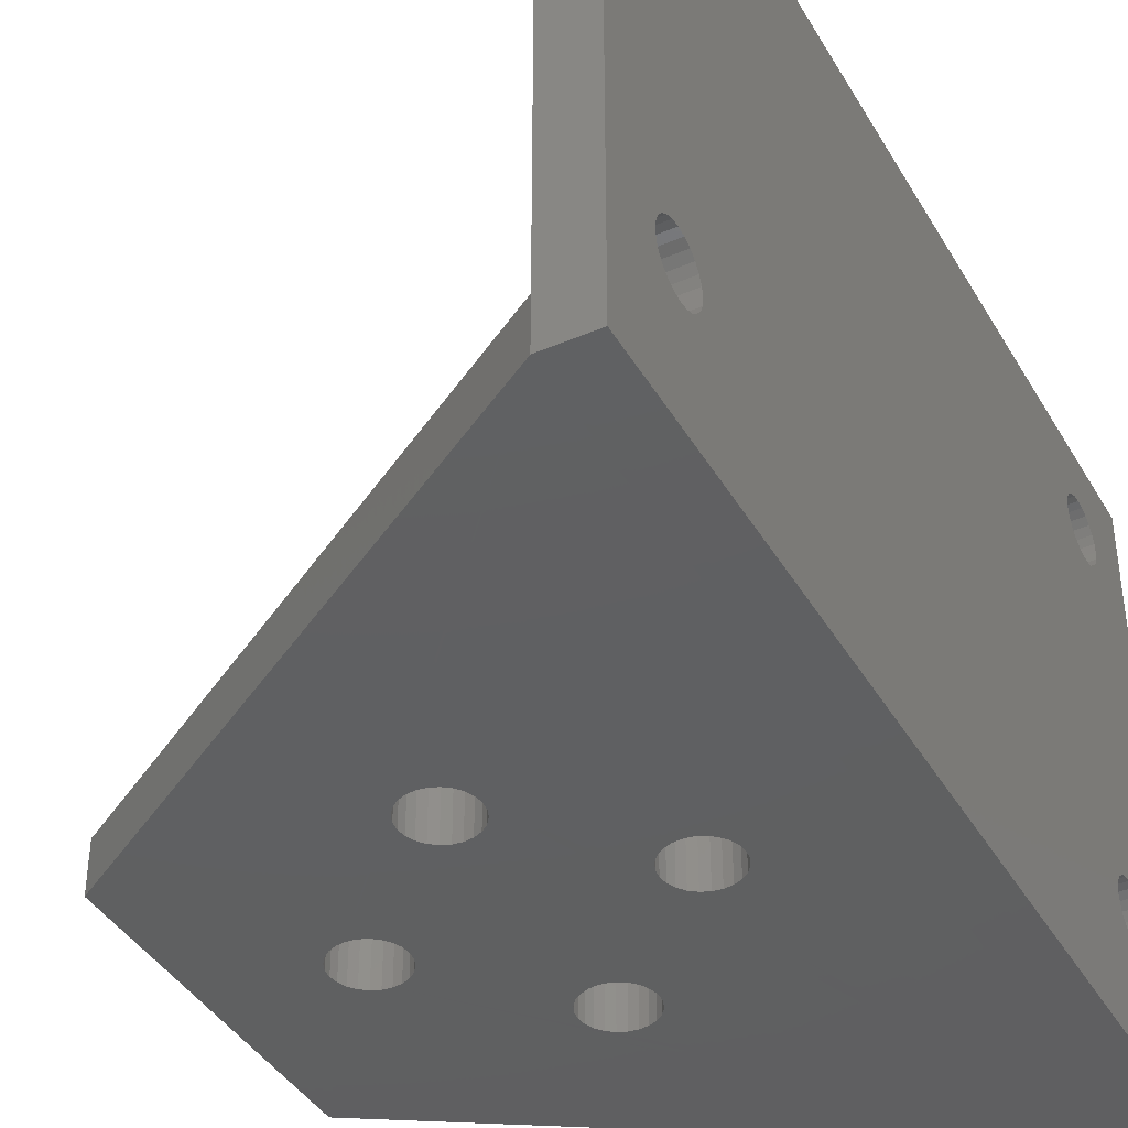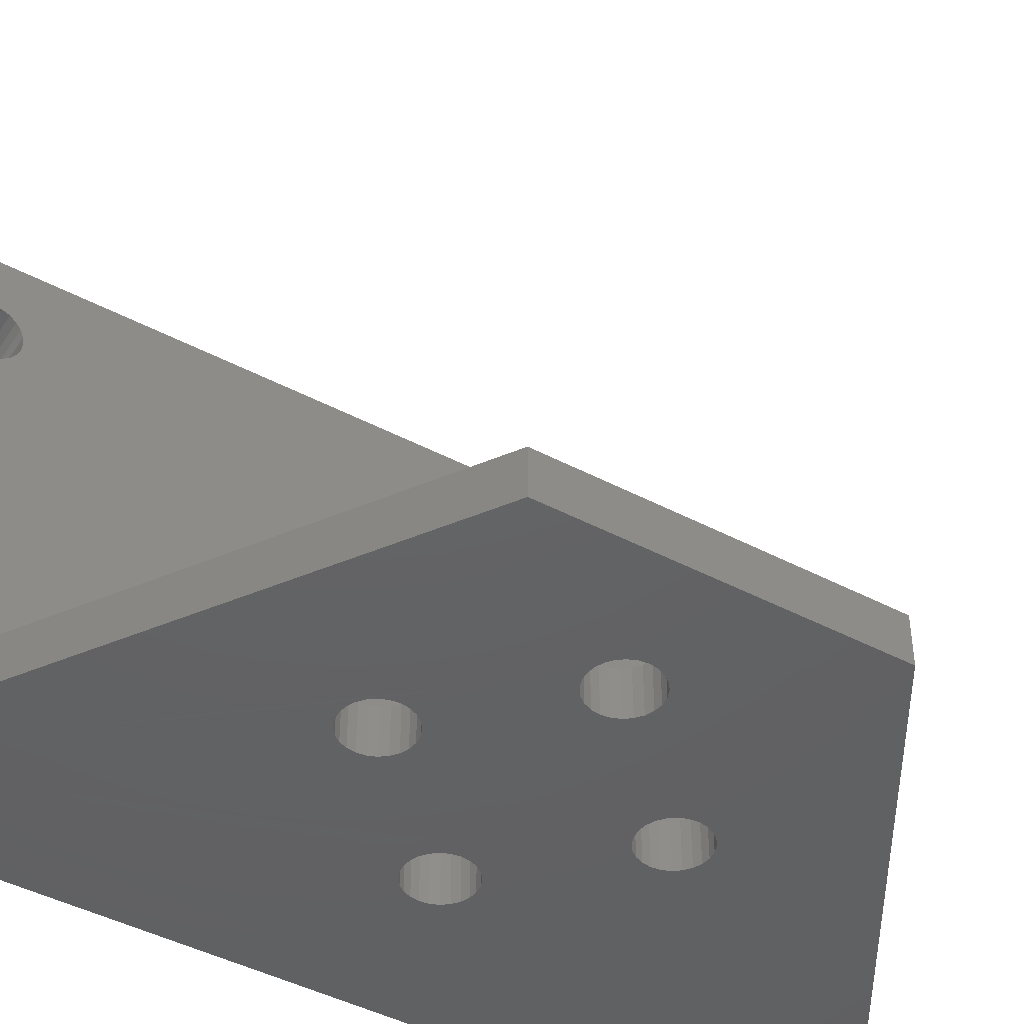
<metadata>
{"format":"stl","ext":"stl","renderer":"f3d","projection":"perspective","resolution":1024,"background":"white","views":[{"elev":-40.6,"azim":27.8,"up":"+Z"},{"elev":-44.6,"azim":-121.6,"up":"+Z"}]}
</metadata>
<code>
# stl→obj: 400 verts, 828 faces
v 307 213.8 3
v 306.6 214.1 2.679e-14
v 307 213.8 2.679e-14
v 306.6 214.1 3
v 303.9 211.4 2.679e-14
v 304.2 211 3
v 304.2 211 2.679e-14
v 303.9 211.4 3
v 303.9 213.4 2.679e-14
v 303.7 212.9 3
v 303.7 212.9 2.679e-14
v 303.9 213.4 3
v 299.3 203.4 3
v 299 203 2.679e-14
v 299 203 3
v 299.3 203.4 2.679e-14
v 295.7 203.9 2.679e-14
v 295.9 203.4 3
v 295.9 203.4 2.679e-14
v 295.7 203.9 3
v 297.1 206.3 3
v 296.6 206.1 2.679e-14
v 297.1 206.3 2.679e-14
v 296.6 206.1 3
v 296.2 205.8 2.679e-14
v 296.2 205.8 3
v 316.6 182.4 38
v 313.6 242.4 38
v 313.6 182.4 38
v 316.6 242.4 38
v 296.2 221.8 2.679e-14
v 295.9 221.4 3
v 295.9 221.4 2.679e-14
v 296.2 221.8 3
v 295.9 219.4 2.679e-14
v 296.2 219 3
v 296.2 219 2.679e-14
v 295.9 219.4 3
v 306.1 210.5 3
v 306.6 210.7 2.679e-14
v 306.1 210.5 2.679e-14
v 306.6 210.7 3
v 303.7 211.9 2.679e-14
v 303.7 211.9 3
v 304.6 214.1 3
v 304.2 213.8 2.679e-14
v 304.6 214.1 2.679e-14
v 304.2 213.8 3
v 305.6 210.4 3
v 305.6 210.4 2.679e-14
v 297.6 206.4 3
v 297.6 206.4 2.679e-14
v 304.6 210.7 2.679e-14
v 304.6 210.7 3
v 296.2 203 3
v 296.6 202.7 2.679e-14
v 296.2 203 2.679e-14
v 296.6 202.7 3
v 307.3 213.4 3
v 307.5 212.9 2.679e-14
v 307.5 212.9 3
v 307.3 213.4 2.679e-14
v 295.6 220.4 2.679e-14
v 295.7 219.9 3
v 295.7 219.9 2.679e-14
v 295.6 220.4 3
v 307.5 211.9 3
v 307.3 211.4 2.679e-14
v 307.3 211.4 3
v 307.5 211.9 2.679e-14
v 307 211 2.679e-14
v 307 211 3
v 303.6 212.4 3
v 303.6 212.4 2.679e-14
v 305.1 210.5 3
v 305.1 210.5 2.679e-14
v 305.1 214.3 3
v 305.1 214.3 2.679e-14
v 295.7 204.9 2.679e-14
v 295.6 204.4 3
v 295.6 204.4 2.679e-14
v 295.7 204.9 3
v 316.6 242.4 2.256e-14
v 316.6 182.4 3
v 316.6 182.4 2.397e-14
v 316.6 188.4 6.5
v 316.6 187.9 6.568
v 316.6 187.4 6.768
v 316.6 187 7.086
v 316.6 186.7 7.5
v 316.6 186.5 7.982
v 316.6 186.4 8.5
v 316.6 188.9 6.568
v 316.6 189.4 6.768
v 316.6 189.8 7.086
v 316.6 190.1 7.5
v 316.6 190.3 7.982
v 316.6 190.4 8.5
v 316.6 190.4 32.5
v 316.6 235 7.086
v 316.6 234.7 7.5
v 316.6 234.5 7.982
v 316.6 234.4 8.5
v 316.6 235.4 6.768
v 316.6 235.9 6.568
v 316.6 236.4 6.5
v 316.6 236.9 6.568
v 316.6 237.4 6.768
v 316.6 237.8 7.086
v 316.6 238.1 7.5
v 316.6 238.3 7.982
v 316.6 238.4 8.5
v 316.6 238.4 32.5
v 316.6 188.4 34.5
v 316.6 187.9 34.43
v 316.6 187.4 34.23
v 316.6 187 33.91
v 316.6 186.7 33.5
v 316.6 186.5 33.02
v 316.6 186.4 32.5
v 316.6 188.9 34.43
v 316.6 189.4 34.23
v 316.6 189.8 33.91
v 316.6 190.1 33.5
v 316.6 190.3 33.02
v 316.6 235.4 34.23
v 316.6 235 33.91
v 316.6 234.7 33.5
v 316.6 234.5 33.02
v 316.6 234.4 32.5
v 316.6 235.9 34.43
v 316.6 236.4 34.5
v 316.6 236.9 34.43
v 316.6 237.4 34.23
v 316.6 237.8 33.91
v 316.6 238.1 33.5
v 316.6 238.3 33.02
v 316.6 234.5 9.018
v 316.6 234.5 31.98
v 316.6 234.7 9.5
v 316.6 234.7 31.5
v 316.6 235 9.914
v 316.6 235 31.09
v 316.6 235.4 10.23
v 316.6 235.4 30.77
v 316.6 235.9 10.43
v 316.6 235.9 30.57
v 316.6 236.4 10.5
v 316.6 236.4 30.5
v 316.6 236.9 10.43
v 316.6 236.9 30.57
v 316.6 237.4 10.23
v 316.6 237.4 30.77
v 316.6 237.8 9.914
v 316.6 237.8 31.09
v 316.6 238.1 9.5
v 316.6 238.1 31.5
v 316.6 238.3 9.018
v 316.6 238.3 31.98
v 316.6 186.5 9.018
v 316.6 186.5 31.98
v 316.6 186.7 9.5
v 316.6 186.7 31.5
v 316.6 187 31.09
v 316.6 187 9.914
v 316.6 187.4 10.23
v 316.6 187.4 30.77
v 316.6 187.9 10.43
v 316.6 187.9 30.57
v 316.6 188.4 10.5
v 316.6 188.4 30.5
v 316.6 188.9 10.43
v 316.6 188.9 30.57
v 316.6 189.4 10.23
v 316.6 189.4 30.77
v 316.6 189.8 9.914
v 316.6 189.8 31.09
v 316.6 190.1 9.5
v 316.6 190.1 31.5
v 316.6 190.3 9.018
v 316.6 190.3 31.98
v 299.5 204.9 3
v 299.6 204.4 2.679e-14
v 299.6 204.4 3
v 299.5 204.9 2.679e-14
v 313.6 182.4 3
v 281.6 212.4 3
v 281.6 202.4 3
v 288.2 211 3
v 287.9 211.4 3
v 281.6 222.4 3
v 287.7 211.9 3
v 287.6 212.4 3
v 288.6 210.7 3
v 289.1 210.5 3
v 289.6 210.4 3
v 290.1 210.5 3
v 290.6 210.7 3
v 291 211 3
v 291.3 211.4 3
v 291.5 211.9 3
v 291.6 212.4 3
v 297.1 202.5 3
v 297.6 202.4 3
v 298.1 202.5 3
v 298.6 202.7 3
v 299.5 203.9 3
v 299.6 220.4 3
v 307.6 212.4 3
v 288.2 213.8 3
v 313.6 242.4 3
v 287.9 213.4 3
v 287.7 212.9 3
v 288.6 214.1 3
v 289.1 214.3 3
v 289.6 214.4 3
v 290.1 214.3 3
v 290.6 214.1 3
v 291 213.8 3
v 291.3 213.4 3
v 291.5 212.9 3
v 295.7 220.9 3
v 296.6 222.1 3
v 297.1 222.3 3
v 297.6 222.4 3
v 298.1 222.3 3
v 298.6 222.1 3
v 299 221.8 3
v 299.3 221.4 3
v 299.5 220.9 3
v 305.6 214.4 3
v 306.1 214.3 3
v 295.9 205.4 3
v 296.6 218.7 3
v 297.1 218.5 3
v 297.6 218.4 3
v 298.1 206.3 3
v 298.1 218.5 3
v 298.6 206.1 3
v 298.6 218.7 3
v 299 205.8 3
v 299 219 3
v 299.3 205.4 3
v 299.3 219.4 3
v 299.5 219.9 3
v 299.5 203.9 2.679e-14
v 299.3 205.4 2.679e-14
v 299 205.8 2.679e-14
v 307.6 212.4 2.679e-14
v 298.6 222.1 2.679e-14
v 299 221.8 2.679e-14
v 287.6 212.4 2.679e-14
v 287.7 211.9 2.679e-14
v 299.5 220.9 2.679e-14
v 299.3 221.4 2.679e-14
v 299 219 2.679e-14
v 298.6 218.7 2.679e-14
v 289.6 214.4 2.679e-14
v 290.1 214.3 2.679e-14
v 299.3 219.4 2.679e-14
v 288.6 210.7 2.679e-14
v 288.2 211 2.679e-14
v 298.1 222.3 2.679e-14
v 287.9 213.4 2.679e-14
v 287.7 212.9 2.679e-14
v 298.6 206.1 2.679e-14
v 298.6 202.7 2.679e-14
v 298.1 202.5 2.679e-14
v 306.1 214.3 2.679e-14
v 305.6 214.4 2.679e-14
v 295.9 205.4 2.679e-14
v 297.6 222.4 2.679e-14
v 299.5 219.9 2.679e-14
v 299.6 220.4 2.679e-14
v 297.6 202.4 2.679e-14
v 297.1 202.5 2.679e-14
v 298.1 206.3 2.679e-14
v 281.6 202.4 0.007215
v 281.6 222.4 0.01
v 297.1 218.5 2.679e-14
v 296.6 218.7 2.679e-14
v 295.7 220.9 2.679e-14
v 313.6 186.5 33.02
v 313.6 186.7 33.5
v 313.6 187 33.91
v 313.6 187.4 34.23
v 313.6 187.9 34.43
v 313.6 188.4 34.5
v 313.6 186.4 32.5
v 313.6 188.9 34.43
v 313.6 189.4 34.23
v 313.6 189.8 33.91
v 313.6 190.1 33.5
v 313.6 190.3 33.02
v 313.6 190.4 32.5
v 313.6 235.4 34.23
v 313.6 190.4 8.5
v 313.6 235 33.91
v 313.6 234.7 33.5
v 313.6 234.5 33.02
v 313.6 234.4 32.5
v 313.6 235.9 34.43
v 313.6 236.4 34.5
v 313.6 236.9 34.43
v 313.6 237.4 34.23
v 313.6 237.8 33.91
v 313.6 238.1 33.5
v 313.6 238.3 33.02
v 313.6 238.4 32.5
v 313.6 238.4 8.5
v 313.6 188.4 6.5
v 313.6 187.9 6.568
v 313.6 187.4 6.768
v 313.6 187 7.086
v 313.6 186.7 7.5
v 313.6 186.5 7.982
v 313.6 186.4 8.5
v 313.6 188.9 6.568
v 313.6 189.4 6.768
v 313.6 189.8 7.086
v 313.6 190.1 7.5
v 313.6 190.3 7.982
v 313.6 235.4 6.768
v 313.6 235 7.086
v 313.6 234.7 7.5
v 313.6 234.5 7.982
v 313.6 234.4 8.5
v 313.6 235.9 6.568
v 313.6 236.4 6.5
v 313.6 236.9 6.568
v 313.6 237.4 6.768
v 313.6 237.8 7.086
v 313.6 238.1 7.5
v 313.6 238.3 7.982
v 313.6 234.5 31.98
v 313.6 234.5 9.018
v 313.6 234.7 31.5
v 313.6 234.7 9.5
v 313.6 235 31.09
v 313.6 235 9.914
v 313.6 235.4 30.77
v 313.6 235.4 10.23
v 313.6 235.9 30.57
v 313.6 235.9 10.43
v 313.6 236.4 30.5
v 313.6 236.4 10.5
v 313.6 236.9 30.57
v 313.6 236.9 10.43
v 313.6 237.4 30.77
v 313.6 237.4 10.23
v 313.6 237.8 31.09
v 313.6 237.8 9.914
v 313.6 238.1 31.5
v 313.6 238.1 9.5
v 313.6 238.3 31.98
v 313.6 238.3 9.018
v 313.6 186.5 31.98
v 313.6 186.5 9.018
v 313.6 186.7 31.5
v 313.6 186.7 9.5
v 313.6 187 31.09
v 313.6 187 9.914
v 313.6 187.4 30.77
v 313.6 187.4 10.23
v 313.6 187.9 30.57
v 313.6 187.9 10.43
v 313.6 188.4 30.5
v 313.6 188.4 10.5
v 313.6 188.9 30.57
v 313.6 188.9 10.43
v 313.6 189.4 30.77
v 313.6 189.4 10.23
v 313.6 189.8 31.09
v 313.6 189.8 9.914
v 313.6 190.1 31.5
v 313.6 190.1 9.5
v 313.6 190.3 9.018
v 313.6 190.3 31.98
v 288.2 213.8 2.679e-14
v 288.6 214.1 2.679e-14
v 296.6 222.1 2.679e-14
v 291 211 2.679e-14
v 290.6 210.7 2.679e-14
v 291.3 211.4 2.679e-14
v 291.5 211.9 2.679e-14
v 291.6 212.4 2.679e-14
v 291.3 213.4 2.679e-14
v 291 213.8 2.679e-14
v 291.5 212.9 2.679e-14
v 290.6 214.1 2.679e-14
v 297.1 222.3 2.679e-14
v 289.1 214.3 2.679e-14
v 298.1 218.5 2.679e-14
v 287.9 211.4 2.679e-14
v 289.6 210.4 2.679e-14
v 289.1 210.5 2.679e-14
v 297.6 218.4 2.679e-14
v 290.1 210.5 2.679e-14
v 313.6 182.4 0.007215
v 313.6 242.4 0.01
f 1 2 3
f 2 1 4
f 5 6 7
f 6 5 8
f 9 10 11
f 10 9 12
f 13 14 15
f 14 13 16
f 17 18 19
f 18 17 20
f 21 22 23
f 22 21 24
f 24 25 22
f 25 24 26
f 27 28 29
f 28 27 30
f 31 32 33
f 32 31 34
f 35 36 37
f 36 35 38
f 39 40 41
f 40 39 42
f 43 8 5
f 8 43 44
f 45 46 47
f 46 45 48
f 49 41 50
f 41 49 39
f 51 23 52
f 23 51 21
f 6 53 7
f 53 6 54
f 55 56 57
f 56 55 58
f 46 12 9
f 12 46 48
f 59 60 61
f 60 59 62
f 63 64 65
f 64 63 66
f 67 68 69
f 68 67 70
f 69 71 72
f 71 69 68
f 11 73 74
f 73 11 10
f 75 50 76
f 50 75 49
f 74 44 43
f 44 74 73
f 77 47 78
f 47 77 45
f 79 80 81
f 80 79 82
f 83 84 85
f 84 83 86
f 84 86 87
f 84 87 88
f 84 88 89
f 84 89 90
f 84 90 91
f 84 91 27
f 27 91 92
f 86 83 93
f 93 83 94
f 94 83 95
f 95 83 96
f 96 83 97
f 97 83 98
f 98 83 99
f 99 83 100
f 99 100 101
f 99 101 102
f 99 102 103
f 100 83 104
f 104 83 105
f 105 83 106
f 106 83 107
f 107 83 108
f 108 83 109
f 109 83 110
f 110 83 111
f 111 83 112
f 112 83 113
f 27 114 30
f 114 27 115
f 115 27 116
f 116 27 117
f 117 27 118
f 118 27 119
f 119 27 120
f 120 27 92
f 30 114 121
f 30 121 122
f 30 122 123
f 30 123 124
f 30 124 125
f 30 125 99
f 30 99 126
f 126 99 127
f 127 99 128
f 128 99 129
f 129 99 130
f 130 99 103
f 30 126 131
f 30 131 132
f 30 132 133
f 30 133 134
f 30 134 135
f 30 135 136
f 30 136 137
f 30 137 113
f 30 113 83
f 138 130 103
f 130 138 139
f 139 138 140
f 139 140 141
f 141 140 142
f 141 142 143
f 143 142 144
f 143 144 145
f 145 144 146
f 145 146 147
f 147 146 148
f 147 148 149
f 149 148 150
f 149 150 151
f 151 150 152
f 151 152 153
f 153 152 154
f 153 154 155
f 155 154 156
f 155 156 157
f 157 156 158
f 157 158 159
f 159 158 112
f 159 112 113
f 160 120 92
f 120 160 161
f 161 160 162
f 161 162 163
f 163 162 164
f 164 162 165
f 164 165 166
f 164 166 167
f 167 166 168
f 167 168 169
f 169 168 170
f 169 170 171
f 171 170 172
f 171 172 173
f 173 172 174
f 173 174 175
f 175 174 176
f 175 176 177
f 177 176 178
f 177 178 179
f 179 178 180
f 179 180 181
f 181 180 98
f 181 98 99
f 182 183 184
f 183 182 185
f 186 187 188
f 187 186 189
f 187 189 190
f 187 190 191
f 191 190 192
f 191 192 193
f 189 186 194
f 194 186 195
f 195 186 196
f 196 186 55
f 196 55 197
f 197 55 18
f 197 18 198
f 198 18 199
f 199 18 200
f 200 18 201
f 201 18 202
f 202 18 20
f 202 20 80
f 55 186 58
f 58 186 203
f 203 186 204
f 204 186 205
f 205 186 206
f 206 186 15
f 15 186 13
f 13 186 207
f 207 186 184
f 184 186 208
f 208 186 44
f 208 44 73
f 44 186 8
f 8 186 6
f 6 186 54
f 54 186 75
f 75 186 49
f 49 186 39
f 39 186 42
f 42 186 72
f 72 186 69
f 69 186 67
f 67 186 209
f 191 210 211
f 210 191 212
f 212 191 213
f 213 191 193
f 211 210 214
f 211 214 215
f 211 215 216
f 211 216 34
f 34 216 217
f 34 217 32
f 32 217 218
f 32 218 219
f 32 219 220
f 32 220 221
f 32 221 202
f 32 202 222
f 222 202 66
f 66 202 80
f 211 34 223
f 211 223 224
f 211 224 225
f 211 225 226
f 211 226 227
f 211 227 228
f 211 228 229
f 211 229 230
f 211 230 208
f 211 208 10
f 10 208 73
f 211 10 12
f 211 12 48
f 211 48 45
f 211 45 77
f 211 77 231
f 211 231 232
f 211 232 4
f 211 4 1
f 211 1 59
f 211 59 61
f 211 61 209
f 211 209 186
f 82 66 80
f 66 82 64
f 64 82 233
f 64 233 38
f 38 233 26
f 38 26 36
f 36 26 24
f 36 24 234
f 234 24 21
f 234 21 235
f 235 21 51
f 235 51 236
f 236 51 237
f 236 237 238
f 238 237 239
f 238 239 240
f 240 239 241
f 240 241 242
f 242 241 243
f 242 243 244
f 244 243 182
f 244 182 245
f 245 182 184
f 245 184 208
f 19 55 57
f 55 19 18
f 184 246 207
f 246 184 183
f 243 185 182
f 185 243 247
f 81 20 17
f 20 81 80
f 241 247 243
f 247 241 248
f 1 62 59
f 62 1 3
f 209 70 67
f 70 209 249
f 228 250 251
f 250 228 227
f 252 192 253
f 192 252 193
f 229 254 230
f 254 229 255
f 240 256 257
f 256 240 242
f 217 258 259
f 258 217 216
f 244 256 242
f 256 244 260
f 189 261 262
f 261 189 194
f 227 263 250
f 263 227 226
f 264 213 265
f 213 264 212
f 241 266 248
f 266 241 239
f 205 267 268
f 267 205 206
f 228 255 229
f 255 228 251
f 4 269 2
f 269 4 232
f 231 78 270
f 78 231 77
f 25 233 271
f 233 25 26
f 226 272 263
f 272 226 225
f 208 273 245
f 273 208 274
f 65 38 35
f 38 65 64
f 230 274 208
f 274 230 254
f 203 275 276
f 275 203 204
f 239 277 266
f 277 239 237
f 54 76 53
f 76 54 75
f 187 278 188
f 278 187 279
f 279 187 191
f 234 280 281
f 280 234 235
f 282 66 63
f 66 282 222
f 61 249 209
f 249 61 60
f 207 16 13
f 16 207 246
f 58 276 56
f 276 58 203
f 206 14 267
f 14 206 15
f 42 71 40
f 71 42 72
f 29 283 186
f 283 29 284
f 284 29 285
f 285 29 286
f 286 29 287
f 287 29 288
f 288 29 28
f 186 283 289
f 288 28 290
f 290 28 291
f 291 28 292
f 292 28 293
f 293 28 294
f 294 28 295
f 295 28 296
f 295 296 297
f 297 296 298
f 297 298 299
f 297 299 300
f 297 300 301
f 296 28 302
f 302 28 303
f 303 28 304
f 304 28 305
f 305 28 306
f 306 28 307
f 307 28 308
f 308 28 309
f 309 28 310
f 186 311 211
f 311 186 312
f 312 186 313
f 313 186 314
f 314 186 315
f 315 186 316
f 316 186 317
f 317 186 289
f 211 311 318
f 211 318 319
f 211 319 320
f 211 320 321
f 211 321 322
f 211 322 297
f 211 297 323
f 323 297 324
f 324 297 325
f 325 297 326
f 326 297 327
f 327 297 301
f 211 323 328
f 211 328 329
f 211 329 330
f 211 330 331
f 211 331 332
f 211 332 333
f 211 333 334
f 211 334 310
f 211 310 28
f 335 327 301
f 327 335 336
f 336 335 337
f 336 337 338
f 338 337 339
f 338 339 340
f 340 339 341
f 340 341 342
f 342 341 343
f 342 343 344
f 344 343 345
f 344 345 346
f 346 345 347
f 346 347 348
f 348 347 349
f 348 349 350
f 350 349 351
f 350 351 352
f 352 351 353
f 352 353 354
f 354 353 355
f 354 355 356
f 356 355 309
f 356 309 310
f 357 317 289
f 317 357 358
f 358 357 359
f 358 359 360
f 360 359 361
f 360 361 362
f 362 361 363
f 362 363 364
f 364 363 365
f 364 365 366
f 366 365 367
f 366 367 368
f 368 367 369
f 368 369 370
f 370 369 371
f 370 371 372
f 372 371 373
f 372 373 374
f 374 373 375
f 374 375 376
f 376 375 377
f 377 375 378
f 377 378 295
f 377 295 297
f 237 52 277
f 52 237 51
f 232 270 269
f 270 232 231
f 271 82 79
f 82 271 233
f 36 281 37
f 281 36 234
f 214 379 380
f 379 214 210
f 265 193 252
f 193 265 213
f 223 31 381
f 31 223 34
f 204 268 275
f 268 204 205
f 379 212 264
f 212 379 210
f 33 222 282
f 222 33 32
f 198 382 383
f 382 198 199
f 200 382 199
f 382 200 384
f 201 384 200
f 384 201 385
f 202 385 201
f 385 202 386
f 219 387 220
f 387 219 388
f 220 389 221
f 389 220 387
f 219 390 388
f 390 219 218
f 225 391 272
f 391 225 224
f 216 392 258
f 392 216 215
f 215 380 392
f 380 215 214
f 238 257 393
f 257 238 240
f 224 381 391
f 381 224 223
f 253 190 394
f 190 253 192
f 195 395 396
f 395 195 196
f 194 396 261
f 396 194 195
f 218 259 390
f 259 218 217
f 236 393 397
f 393 236 238
f 196 398 395
f 398 196 197
f 245 260 244
f 260 245 273
f 197 383 398
f 383 197 198
f 235 397 280
f 397 235 236
f 221 386 202
f 386 221 389
f 394 189 262
f 189 394 190
f 151 349 347
f 349 151 153
f 137 309 113
f 309 137 308
f 135 305 306
f 305 135 134
f 100 323 324
f 323 100 104
f 126 298 296
f 298 126 127
f 147 345 343
f 345 147 149
f 97 321 96
f 321 97 322
f 337 143 339
f 143 337 141
f 94 320 319
f 320 94 95
f 86 318 311
f 318 86 93
f 133 303 304
f 303 133 132
f 335 141 337
f 141 335 139
f 178 377 180
f 377 178 376
f 176 372 374
f 372 176 174
f 115 286 287
f 286 115 116
f 301 139 335
f 139 301 130
f 157 351 155
f 351 157 353
f 180 297 98
f 297 180 377
f 298 128 299
f 128 298 127
f 153 351 349
f 351 153 155
f 114 287 288
f 287 114 115
f 89 313 314
f 313 89 88
f 300 130 301
f 130 300 129
f 299 129 300
f 129 299 128
f 105 329 328
f 329 105 106
f 149 347 345
f 347 149 151
f 159 353 157
f 353 159 355
f 315 89 314
f 89 315 90
f 87 311 312
f 311 87 86
f 98 322 97
f 322 98 297
f 113 355 159
f 355 113 309
f 176 376 178
f 376 176 374
f 108 332 331
f 332 108 109
f 174 370 372
f 370 174 172
f 172 368 370
f 368 172 170
f 170 366 368
f 366 170 168
f 131 296 302
f 296 131 126
f 132 302 303
f 302 132 131
f 143 341 339
f 341 143 145
f 168 364 366
f 364 168 166
f 104 328 323
f 328 104 105
f 93 319 318
f 319 93 94
f 106 330 329
f 330 106 107
f 166 362 364
f 362 166 165
f 96 320 95
f 320 96 321
f 134 304 305
f 304 134 133
f 362 162 360
f 162 362 165
f 88 312 313
f 312 88 87
f 360 160 358
f 160 360 162
f 145 343 341
f 343 145 147
f 107 331 330
f 331 107 108
f 317 91 316
f 91 317 92
f 316 90 315
f 90 316 91
f 358 92 317
f 92 358 160
f 186 278 399
f 278 186 188
f 285 118 284
f 118 285 117
f 279 264 278
f 264 279 379
f 379 279 400
f 278 264 265
f 278 265 252
f 379 400 380
f 380 400 392
f 392 400 258
f 258 400 31
f 258 31 259
f 259 31 33
f 259 33 390
f 390 33 388
f 388 33 387
f 387 33 389
f 389 33 386
f 386 33 282
f 386 282 63
f 31 400 381
f 381 400 391
f 391 400 272
f 272 400 263
f 263 400 250
f 250 400 251
f 251 400 255
f 255 400 254
f 254 400 274
f 274 400 183
f 183 400 11
f 183 11 74
f 11 400 9
f 9 400 46
f 46 400 47
f 47 400 78
f 78 400 270
f 270 400 269
f 269 400 2
f 2 400 3
f 3 400 62
f 62 400 60
f 60 400 249
f 278 262 399
f 262 278 394
f 394 278 253
f 253 278 252
f 399 262 261
f 399 261 396
f 399 396 395
f 399 395 57
f 57 395 398
f 57 398 19
f 19 398 383
f 19 383 382
f 19 382 384
f 19 384 385
f 19 385 386
f 19 386 17
f 17 386 81
f 81 386 63
f 399 57 56
f 399 56 276
f 399 276 275
f 399 275 268
f 399 268 267
f 399 267 14
f 399 14 16
f 399 16 246
f 399 246 183
f 399 183 43
f 43 183 74
f 399 43 5
f 399 5 7
f 399 7 53
f 399 53 76
f 399 76 50
f 399 50 41
f 399 41 40
f 399 40 71
f 399 71 68
f 399 68 70
f 399 70 249
f 399 249 400
f 399 400 83
f 399 83 85
f 65 81 63
f 81 65 79
f 79 65 35
f 79 35 271
f 271 35 37
f 271 37 25
f 25 37 281
f 25 281 22
f 22 281 280
f 22 280 23
f 23 280 397
f 23 397 52
f 52 397 393
f 52 393 277
f 277 393 257
f 277 257 266
f 266 257 256
f 266 256 248
f 248 256 260
f 248 260 247
f 247 260 273
f 247 273 185
f 185 273 274
f 185 274 183
f 116 285 286
f 285 116 117
f 191 400 279
f 400 191 211
f 289 161 357
f 161 289 120
f 164 363 361
f 363 164 167
f 179 373 177
f 373 179 375
f 110 332 109
f 332 110 333
f 154 354 156
f 354 154 352
f 152 348 350
f 348 152 150
f 158 310 112
f 310 158 356
f 359 164 361
f 164 359 163
f 167 365 363
f 365 167 169
f 283 120 289
f 120 283 119
f 148 344 346
f 344 148 146
f 144 340 342
f 340 144 142
f 112 334 111
f 334 112 310
f 171 369 367
f 369 171 173
f 156 356 158
f 356 156 354
f 146 342 344
f 342 146 144
f 175 373 371
f 373 175 177
f 338 138 336
f 138 338 140
f 357 163 359
f 163 357 161
f 340 140 338
f 140 340 142
f 173 371 369
f 371 173 175
f 181 375 179
f 375 181 378
f 99 378 181
f 378 99 295
f 125 295 99
f 295 125 294
f 169 367 365
f 367 169 171
f 124 294 125
f 294 124 293
f 123 293 124
f 293 123 292
f 123 291 292
f 291 123 122
f 122 290 291
f 290 122 121
f 284 119 283
f 119 284 118
f 136 308 137
f 308 136 307
f 111 333 110
f 333 111 334
f 121 288 290
f 288 121 114
f 154 350 352
f 350 154 152
f 150 346 348
f 346 150 148
f 336 103 327
f 103 336 138
f 135 307 136
f 307 135 306
f 327 102 326
f 102 327 103
f 326 101 325
f 101 326 102
f 325 100 324
f 100 325 101
f 27 186 84
f 186 27 29
f 400 30 83
f 30 400 211
f 30 211 28
f 84 399 85
f 399 84 186

</code>
